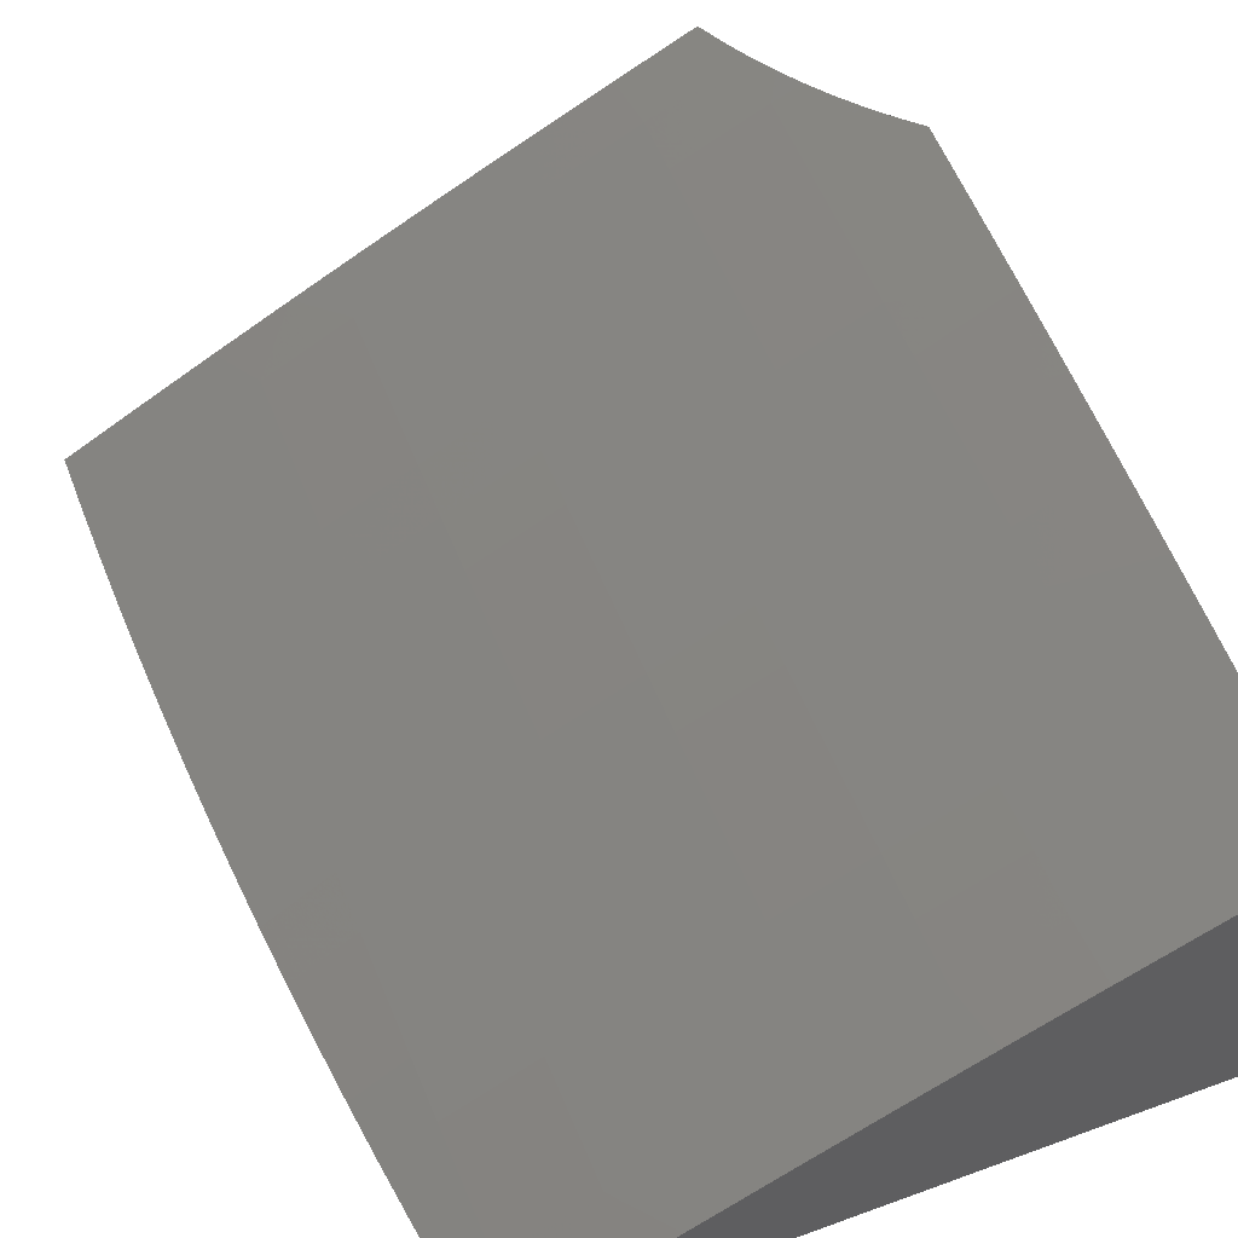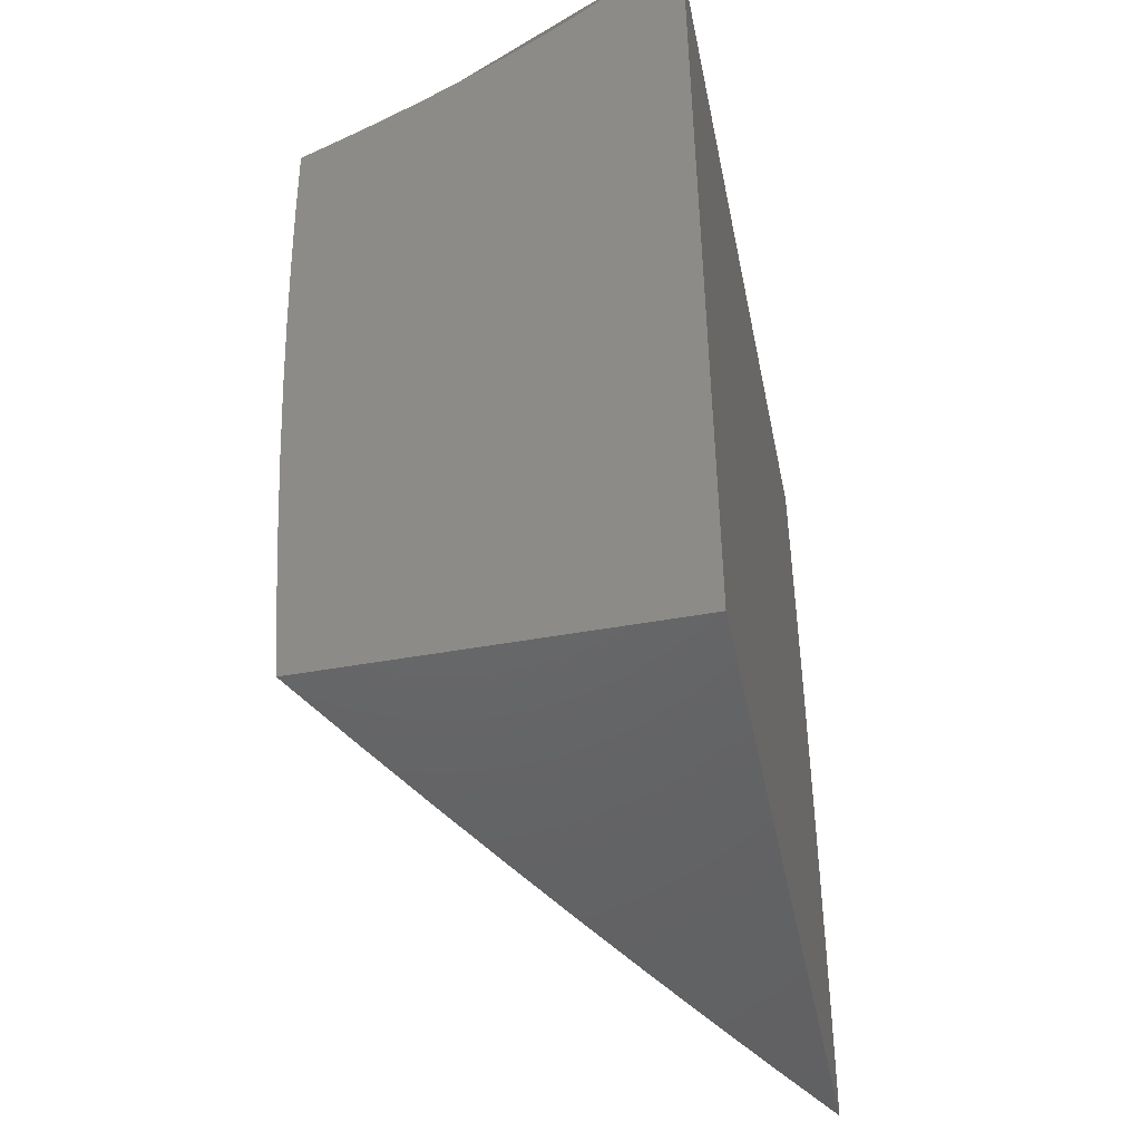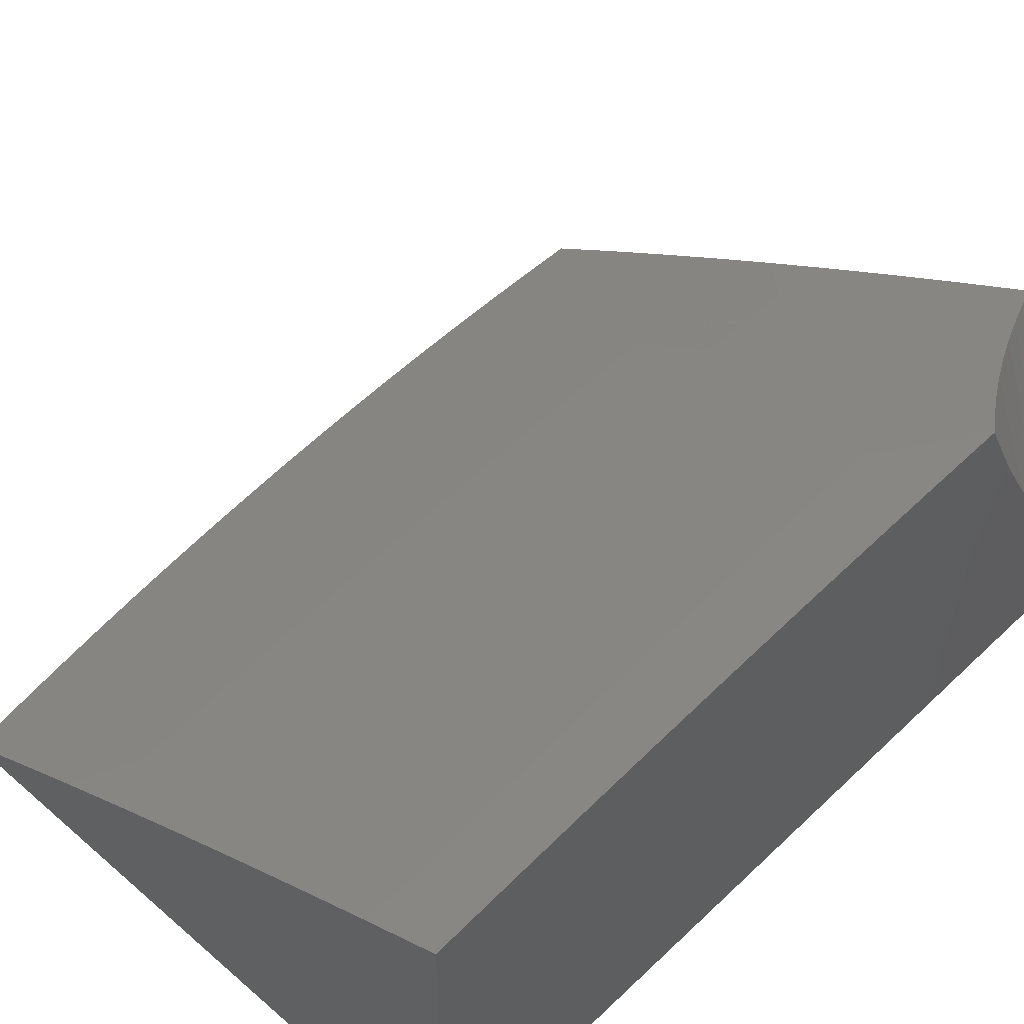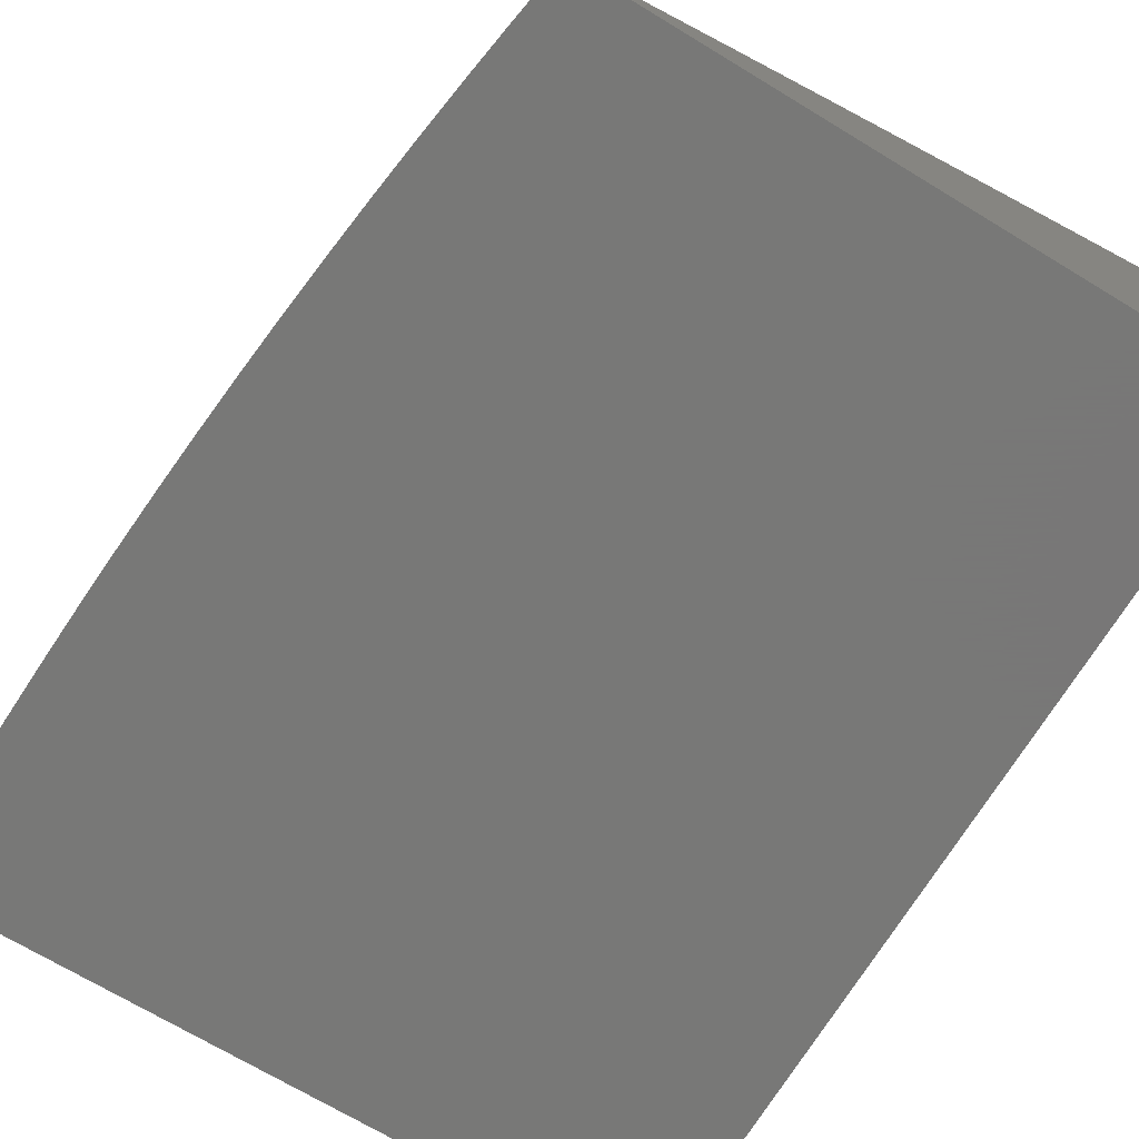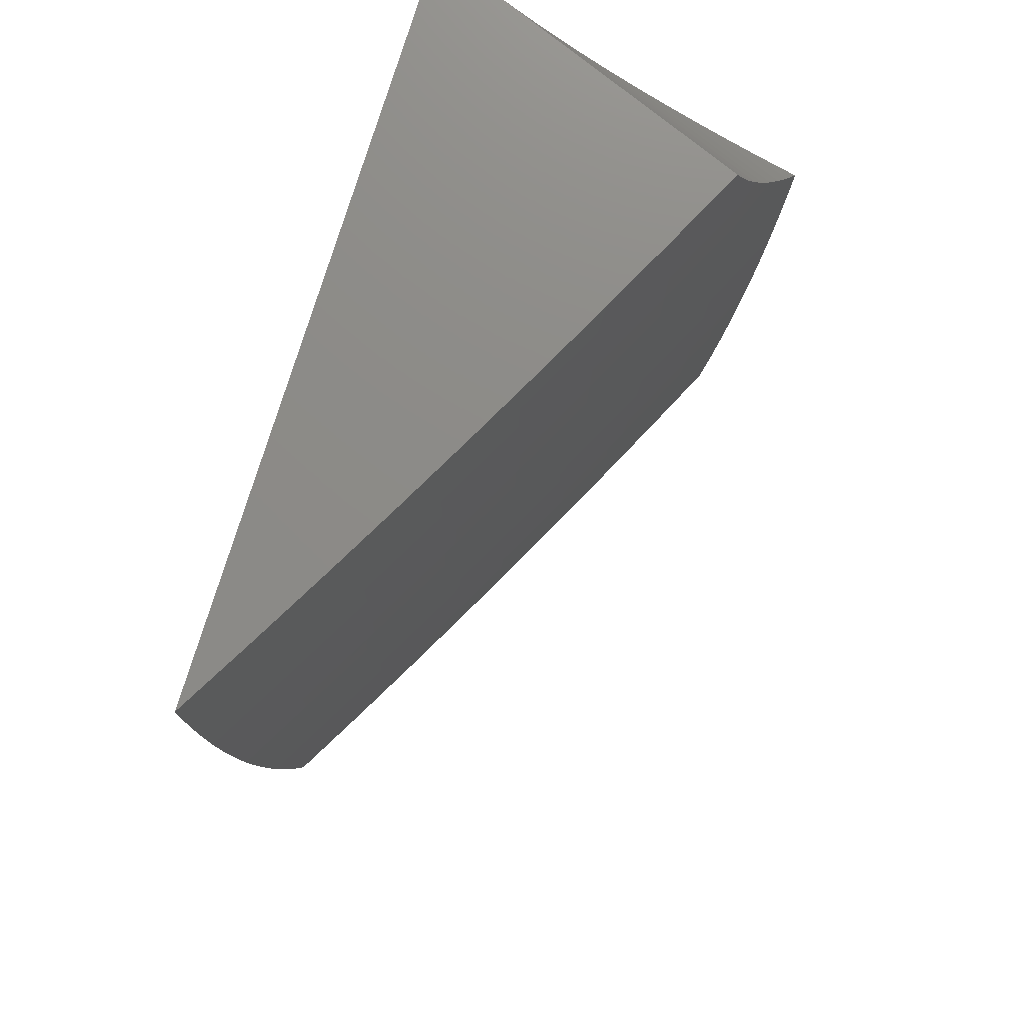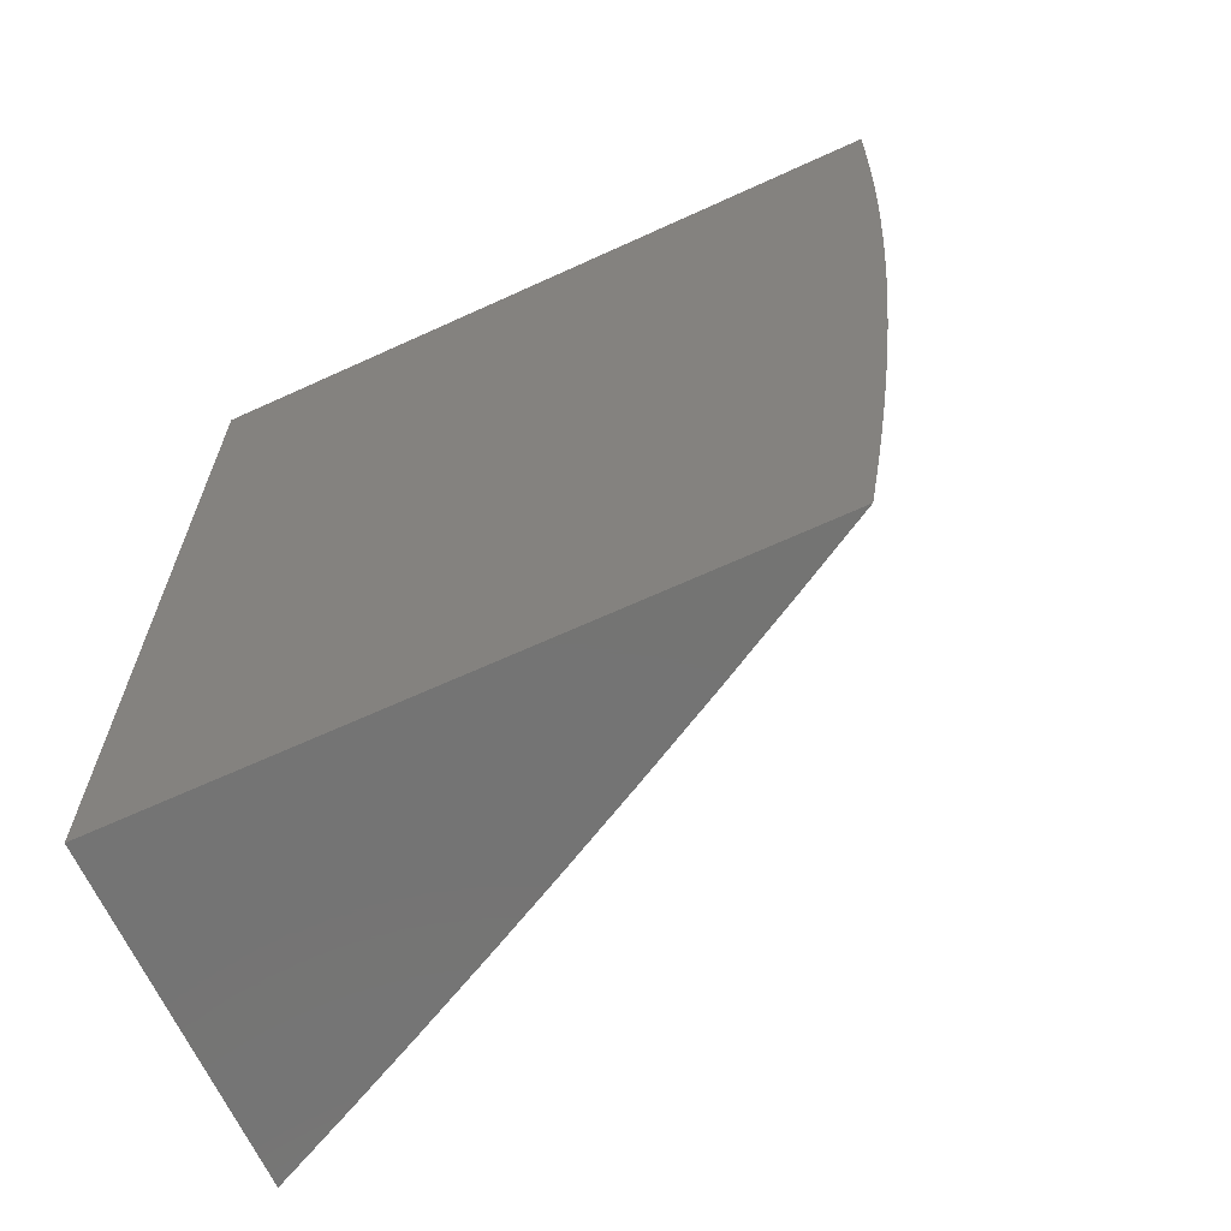
<metadata>
{"format":"stl","ext":"stl","renderer":"f3d","projection":"perspective","resolution":1024,"background":"white","views":[{"elev":55.7,"azim":159.1,"up":"+Y"},{"elev":-47.0,"azim":-78.4,"up":"+Z"},{"elev":48.3,"azim":-136.4,"up":"+Y"},{"elev":-70.4,"azim":148.8,"up":"+Y"},{"elev":76.0,"azim":106.9,"up":"+Z"},{"elev":-66.1,"azim":24.7,"up":"+Z"}]}
</metadata>
<code>
# stl→obj: 171 verts, 338 faces
v 5.109 10.36 -0.03184
v 5.121 10.35 1.323e-13
v 5.198 10.31 -0.0616
v 5.205 10.31 1.266e-13
v 5.288 10.27 1.116e-13
v 5.296 10.26 -0.0616
v 5.371 10.23 9.042e-14
v 5.393 10.21 -0.0616
v 5.453 10.18 6.614e-14
v 5.49 10.16 -0.0616
v 5.535 10.14 4.185e-14
v 5.587 10.11 -0.0616
v 5.617 10.09 2.067e-14
v 5.684 10.05 -0.0616
v 5.698 10.05 5.684e-15
v 5.779 10 -0.0628
v 5.779 10 0
v 5.683 10.05 -0.1233
v 5.778 10 -0.1256
v 5.683 10.05 -0.1852
v 5.777 10 -0.1884
v 5.682 10.05 -0.2472
v 5.774 10 -0.2511
v 5.682 10.05 -0.3093
v 5.771 10 -0.3138
v 5.681 10.05 -0.3715
v 5.768 10 -0.3765
v 5.68 10.05 -0.4339
v 5.764 10 -0.4391
v 5.679 10.05 -0.4963
v 5.759 10 -0.5017
v 5.677 10.04 -0.5589
v 5.753 10 -0.5642
v 5.676 10.04 -0.6216
v 5.747 10 -0.6267
v 5.674 10.04 -0.6844
v 5.741 10 -0.6891
v 5.672 10.03 -0.7473
v 5.733 10 -0.7514
v 5.67 10.03 -0.8103
v 5.725 10 -0.8137
v 5.668 10.03 -0.8735
v 5.717 10 -0.8759
v 5.707 10 -0.938
v 5.666 10.02 -0.9367
v 5.697 10 -1
v 5.612 10.05 -1
v 5.57 10.08 -0.9367
v 5.525 10.1 -1
v 5.473 10.13 -0.9367
v 5.439 10.14 -1
v 5.376 10.18 -0.9367
v 5.352 10.19 -1
v 5.279 10.23 -0.9367
v 5.264 10.23 -1
v 5.182 10.28 -0.9367
v 5.177 10.28 -1
v 5.089 10.32 -1
v 5.084 10.33 -0.9367
v 5 10.37 -1
v 5 10.37 -0.9051
v 5.086 10.34 -0.8735
v 5 10.38 -0.8102
v 5.088 10.34 -0.8103
v 5.089 10.34 -0.7473
v 5.186 10.29 -0.8103
v 5.187 10.29 -0.7473
v 5.283 10.24 -0.8103
v 5.285 10.24 -0.7473
v 5.381 10.19 -0.8103
v 5.382 10.19 -0.7473
v 5.478 10.14 -0.8103
v 5.479 10.14 -0.7473
v 5.574 10.09 -0.8103
v 5.576 10.09 -0.7473
v 5 10.39 -0.7152
v 5.091 10.35 -0.6844
v 5.189 10.3 -0.6844
v 5.287 10.25 -0.6844
v 5.384 10.2 -0.6844
v 5.481 10.14 -0.6844
v 5.578 10.09 -0.6844
v 5 10.39 -0.6202
v 5.093 10.35 -0.6216
v 5.191 10.3 -0.6216
v 5.288 10.25 -0.6216
v 5.386 10.2 -0.6216
v 5.483 10.15 -0.6216
v 5.58 10.09 -0.6216
v 5.094 10.35 -0.5589
v 5 10.4 -0.5251
v 5.095 10.35 -0.4963
v 5 10.4 -0.43
v 5.096 10.36 -0.4339
v 5.097 10.36 -0.3715
v 5.194 10.31 -0.4339
v 5.195 10.31 -0.3715
v 5.292 10.26 -0.4339
v 5.293 10.26 -0.3715
v 5.39 10.21 -0.4339
v 5.391 10.21 -0.3715
v 5.487 10.15 -0.4339
v 5.488 10.16 -0.3715
v 5.583 10.1 -0.4339
v 5.584 10.1 -0.3715
v 5 10.41 -0.3348
v 5.098 10.36 -0.3093
v 5.196 10.31 -0.3093
v 5.294 10.26 -0.3093
v 5.391 10.21 -0.3093
v 5.488 10.16 -0.3093
v 5.585 10.11 -0.3093
v 5 10.41 -0.2396
v 5.098 10.36 -0.2472
v 5.197 10.31 -0.2472
v 5.294 10.26 -0.2472
v 5.392 10.21 -0.2472
v 5.489 10.16 -0.2472
v 5.586 10.11 -0.2472
v 5.019 10.4 -0.2119
v 5.099 10.36 -0.1852
v 5.197 10.31 -0.1852
v 5.295 10.26 -0.1852
v 5.392 10.21 -0.1852
v 5.49 10.16 -0.1852
v 5.586 10.11 -0.1852
v 5.036 10.39 -0.1834
v 5.053 10.39 -0.1542
v 5.099 10.36 -0.1233
v 5.068 10.38 -0.1244
v 5.083 10.37 -0.0941
v 5.099 10.36 -0.0616
v 5.097 10.36 -0.06322
v 5.197 10.31 -0.1233
v 5.295 10.26 -0.1233
v 5.393 10.21 -0.1233
v 5.49 10.16 -0.1233
v 5.587 10.11 -0.1233
v 5.193 10.31 -0.4963
v 5.291 10.26 -0.4963
v 5.388 10.2 -0.4963
v 5.486 10.15 -0.4963
v 5.582 10.1 -0.4963
v 5.192 10.3 -0.5589
v 5.29 10.25 -0.5589
v 5.387 10.2 -0.5589
v 5.484 10.15 -0.5589
v 5.581 10.1 -0.5589
v 5.184 10.29 -0.8735
v 5.281 10.24 -0.8735
v 5.379 10.19 -0.8735
v 5.476 10.13 -0.8735
v 5.572 10.08 -0.8735
v 5 10.06 0
v 5 10.07 -0.01614
v 5 10.09 -0.03215
v 5 10.11 -0.04802
v 5 10.13 -0.06375
v 5 10.15 -0.07934
v 5 10.17 -0.09477
v 5 10.19 -0.11
v 5 10.21 -0.1252
v 5 10.23 -0.1401
v 5 10.26 -0.1549
v 5 10.28 -0.1695
v 5 10.31 -0.1839
v 5 10.33 -0.1981
v 5 10.36 -0.2122
v 5 10.38 -0.226
v 5 10 0
v 5 10 -1
f 1 2 3
f 3 2 4
f 3 4 5
f 3 5 6
f 6 5 7
f 6 7 8
f 8 7 9
f 8 9 10
f 10 9 11
f 10 11 12
f 12 11 13
f 12 13 14
f 14 13 15
f 14 15 16
f 16 15 17
f 14 16 18
f 18 16 19
f 18 19 20
f 20 19 21
f 20 21 22
f 22 21 23
f 22 23 24
f 24 23 25
f 24 25 26
f 26 25 27
f 26 27 28
f 28 27 29
f 28 29 30
f 30 29 31
f 30 31 32
f 32 31 33
f 32 33 34
f 34 33 35
f 34 35 36
f 36 35 37
f 36 37 38
f 38 37 39
f 38 39 40
f 40 39 41
f 40 41 42
f 42 41 43
f 42 43 44
f 42 44 45
f 45 44 46
f 45 46 47
f 45 47 48
f 48 47 49
f 48 49 50
f 50 49 51
f 50 51 52
f 52 51 53
f 52 53 54
f 54 53 55
f 54 55 56
f 56 55 57
f 56 57 58
f 56 58 59
f 59 58 60
f 59 60 61
f 59 61 62
f 62 61 63
f 62 63 64
f 64 63 65
f 64 65 66
f 66 65 67
f 66 67 68
f 68 67 69
f 68 69 70
f 70 69 71
f 70 71 72
f 72 71 73
f 72 73 74
f 74 73 75
f 74 75 40
f 40 75 38
f 63 76 65
f 65 76 77
f 65 77 67
f 67 77 78
f 67 78 69
f 69 78 79
f 69 79 71
f 71 79 80
f 71 80 73
f 73 80 81
f 73 81 75
f 75 81 82
f 75 82 38
f 38 82 36
f 76 83 77
f 77 83 84
f 77 84 78
f 78 84 85
f 78 85 79
f 79 85 86
f 79 86 80
f 80 86 87
f 80 87 81
f 81 87 88
f 81 88 82
f 82 88 89
f 82 89 36
f 36 89 34
f 84 83 90
f 90 83 91
f 90 91 92
f 92 91 93
f 92 93 94
f 94 93 95
f 94 95 96
f 96 95 97
f 96 97 98
f 98 97 99
f 98 99 100
f 100 99 101
f 100 101 102
f 102 101 103
f 102 103 104
f 104 103 105
f 104 105 28
f 28 105 26
f 93 106 95
f 95 106 107
f 95 107 97
f 97 107 108
f 97 108 99
f 99 108 109
f 99 109 101
f 101 109 110
f 101 110 103
f 103 110 111
f 103 111 105
f 105 111 112
f 105 112 26
f 26 112 24
f 106 113 107
f 107 113 114
f 107 114 108
f 108 114 115
f 108 115 109
f 109 115 116
f 109 116 110
f 110 116 117
f 110 117 111
f 111 117 118
f 111 118 112
f 112 118 119
f 112 119 24
f 24 119 22
f 113 120 114
f 114 120 121
f 114 121 115
f 115 121 122
f 115 122 116
f 116 122 123
f 116 123 117
f 117 123 124
f 117 124 118
f 118 124 125
f 118 125 119
f 119 125 126
f 119 126 22
f 22 126 20
f 120 127 121
f 121 127 128
f 121 128 129
f 129 128 130
f 129 130 131
f 129 131 132
f 132 131 133
f 132 133 1
f 132 1 3
f 129 132 134
f 134 132 3
f 134 3 135
f 135 3 6
f 135 6 136
f 136 6 8
f 136 8 137
f 137 8 10
f 137 10 138
f 138 10 12
f 138 12 18
f 18 12 14
f 121 129 122
f 122 129 134
f 122 134 123
f 123 134 135
f 123 135 124
f 124 135 136
f 124 136 125
f 125 136 137
f 125 137 126
f 126 137 138
f 126 138 20
f 20 138 18
f 92 94 139
f 139 94 96
f 139 96 140
f 140 96 98
f 140 98 141
f 141 98 100
f 141 100 142
f 142 100 102
f 142 102 143
f 143 102 104
f 143 104 30
f 30 104 28
f 90 92 144
f 144 92 139
f 144 139 145
f 145 139 140
f 145 140 146
f 146 140 141
f 146 141 147
f 147 141 142
f 147 142 148
f 148 142 143
f 148 143 32
f 32 143 30
f 84 90 85
f 85 90 144
f 85 144 86
f 86 144 145
f 86 145 87
f 87 145 146
f 87 146 88
f 88 146 147
f 88 147 89
f 89 147 148
f 89 148 34
f 34 148 32
f 62 64 149
f 149 64 66
f 149 66 150
f 150 66 68
f 150 68 151
f 151 68 70
f 151 70 152
f 152 70 72
f 152 72 153
f 153 72 74
f 153 74 42
f 42 74 40
f 59 62 56
f 56 62 149
f 56 149 54
f 54 149 150
f 54 150 52
f 52 150 151
f 52 151 50
f 50 151 152
f 50 152 48
f 48 152 153
f 48 153 45
f 45 153 42
f 154 2 155
f 155 2 1
f 155 1 156
f 156 1 157
f 157 1 133
f 157 133 158
f 158 133 159
f 159 133 131
f 159 131 160
f 160 131 161
f 161 131 130
f 161 130 162
f 162 130 163
f 163 130 128
f 163 128 164
f 164 128 165
f 165 128 127
f 165 127 166
f 166 127 167
f 167 127 120
f 167 120 168
f 168 120 169
f 169 120 113
f 154 155 170
f 170 155 156
f 170 156 171
f 171 156 157
f 171 157 158
f 158 159 171
f 171 159 160
f 171 160 161
f 161 162 171
f 171 162 163
f 171 163 76
f 76 163 164
f 76 164 83
f 83 164 165
f 83 165 91
f 91 165 166
f 91 166 167
f 91 167 93
f 93 167 168
f 93 168 106
f 106 168 169
f 106 169 113
f 76 63 171
f 171 63 61
f 171 61 60
f 60 58 171
f 171 58 57
f 171 57 55
f 55 53 171
f 171 53 51
f 171 51 49
f 49 47 171
f 171 47 46
f 2 154 4
f 4 154 5
f 5 154 7
f 7 154 9
f 9 154 11
f 11 154 170
f 11 170 13
f 13 170 15
f 15 170 17
f 46 44 171
f 171 44 43
f 171 43 41
f 41 39 171
f 171 39 37
f 171 37 35
f 35 33 171
f 171 33 170
f 170 33 31
f 170 31 29
f 29 27 170
f 170 27 25
f 170 25 23
f 23 21 170
f 170 21 19
f 170 19 16
f 16 17 170

</code>
